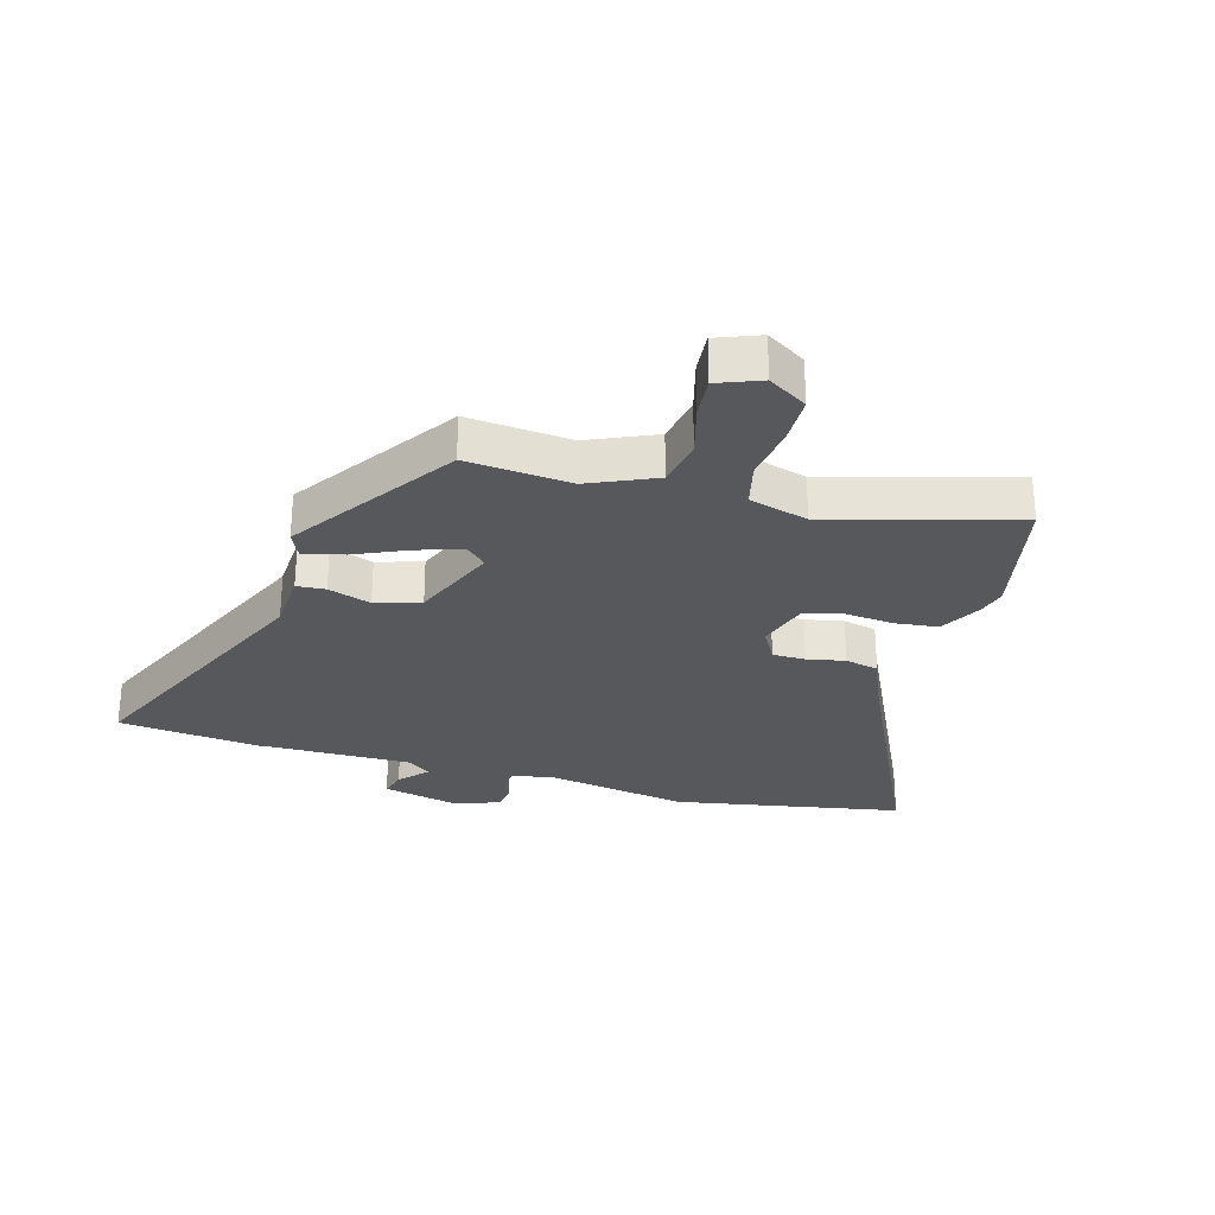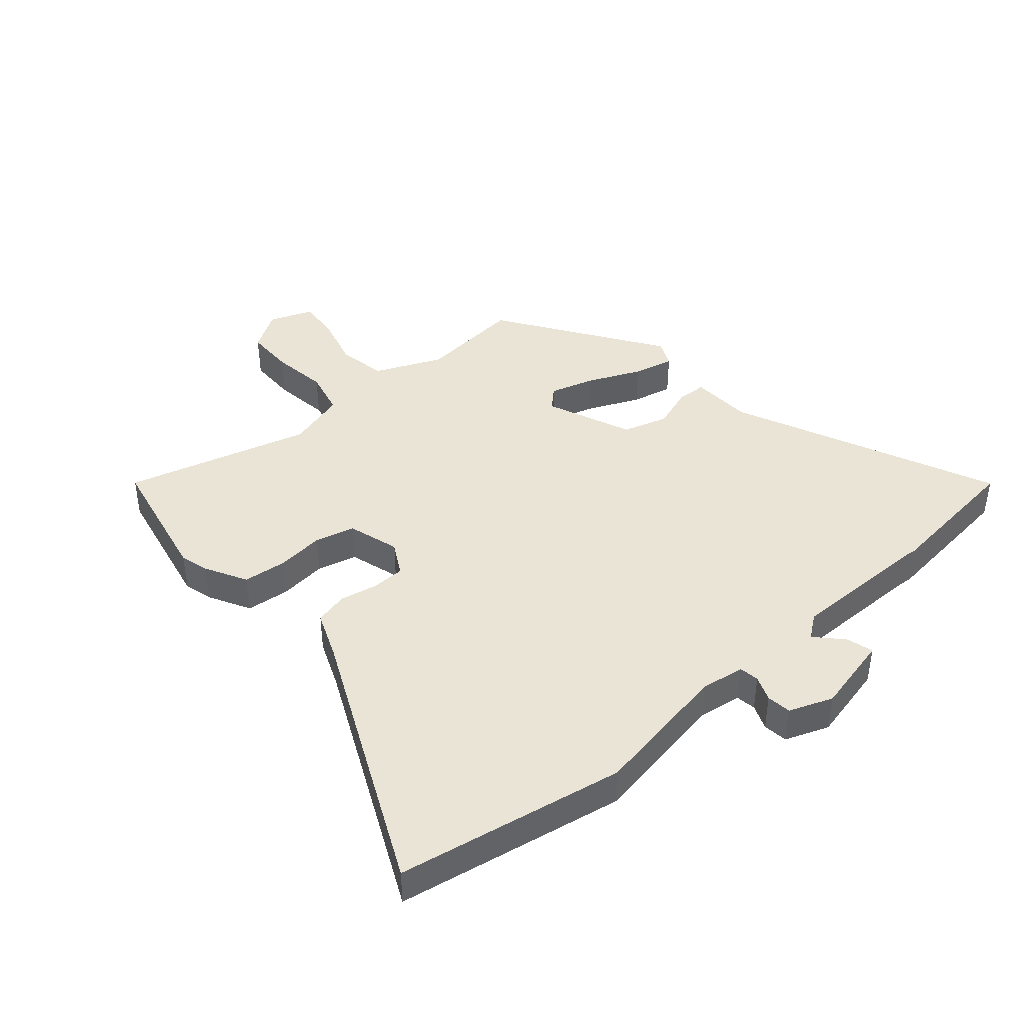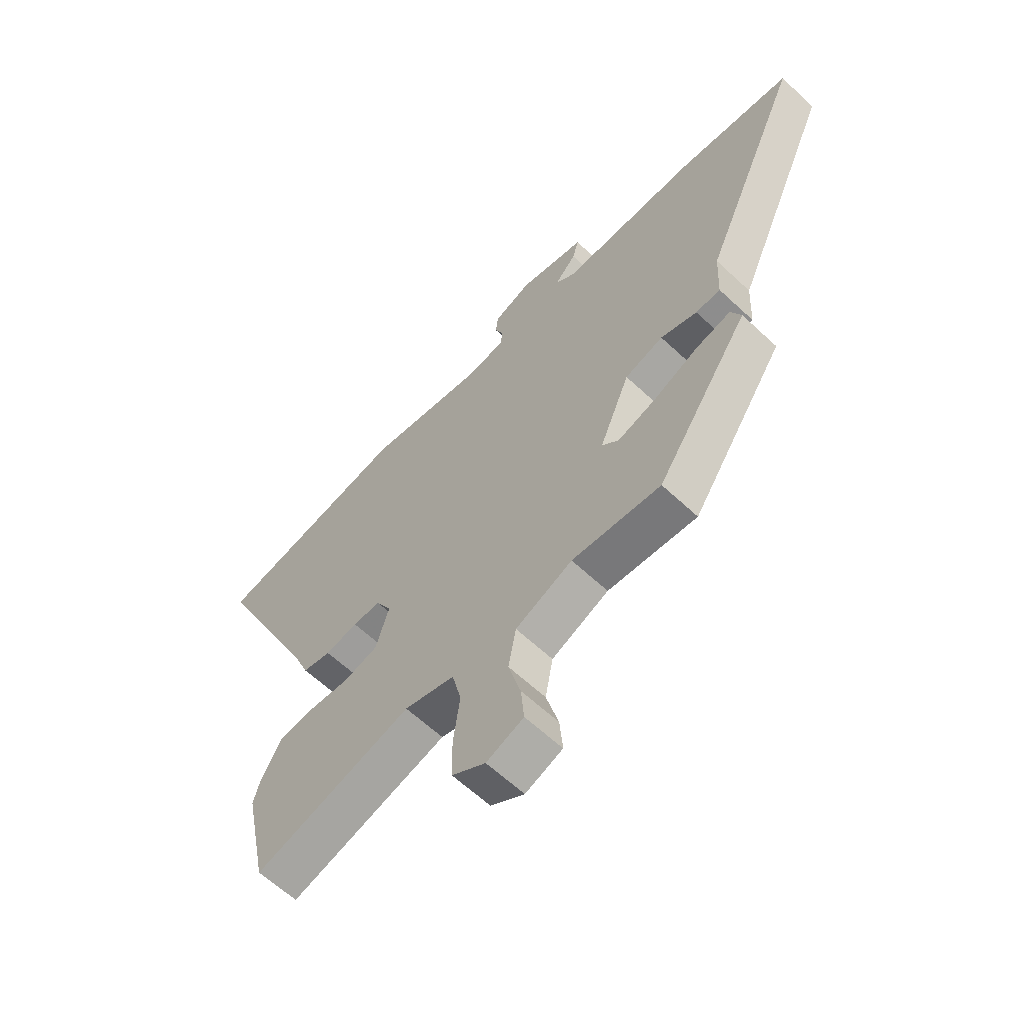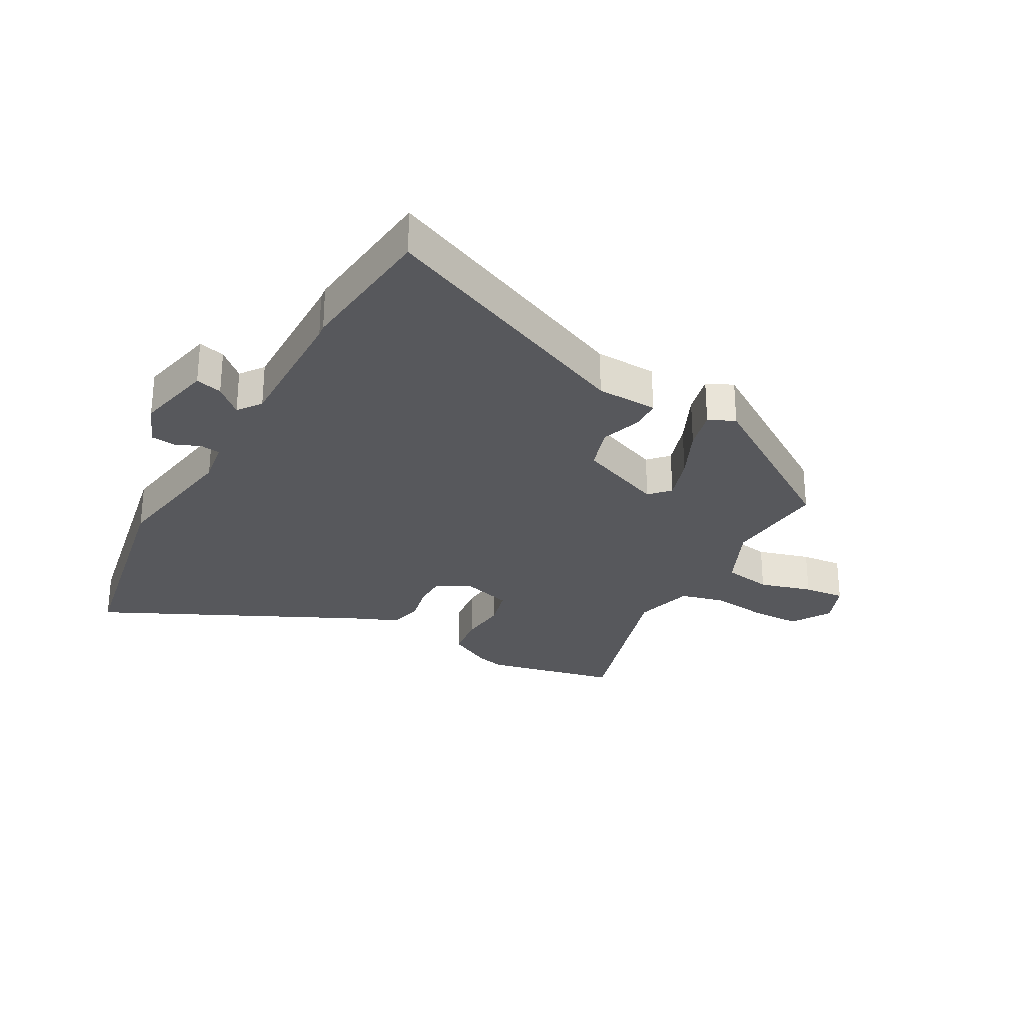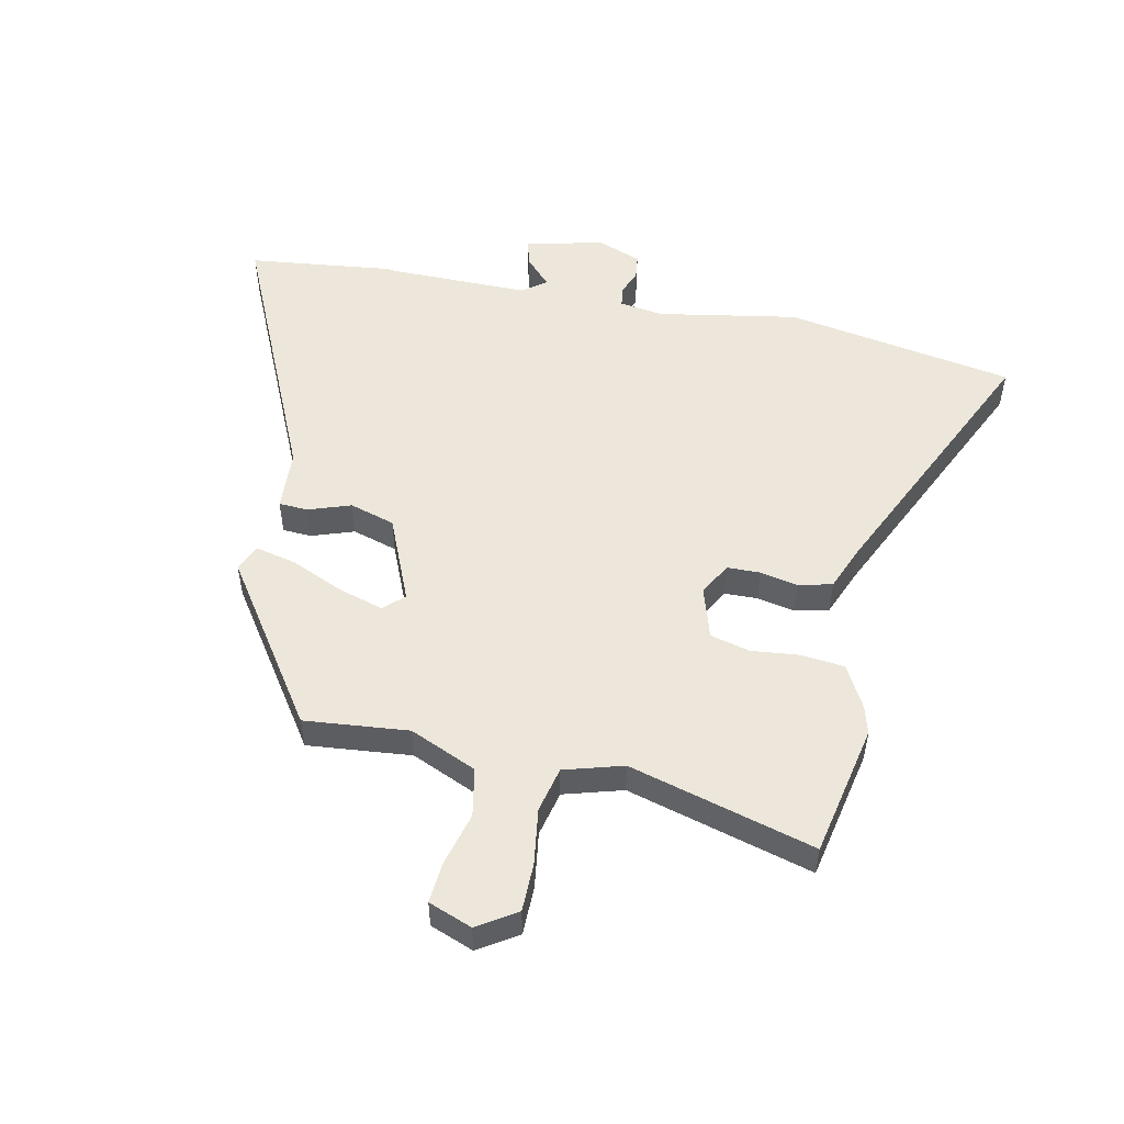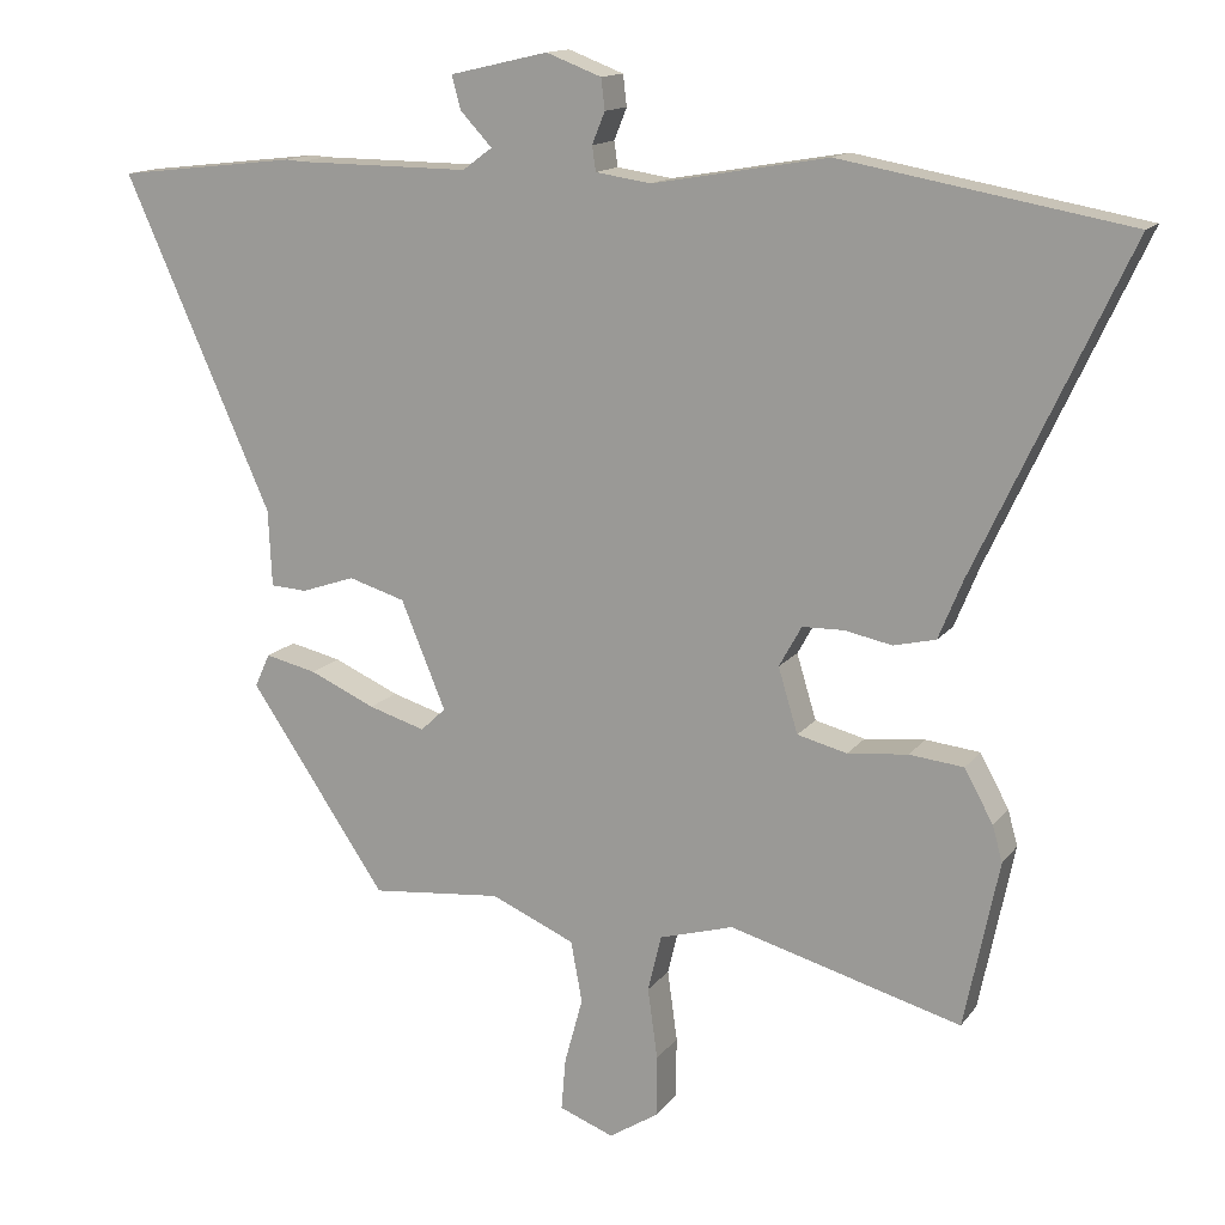
<metadata>
{"format":"obj","ext":"obj","renderer":"f3d","projection":"perspective","resolution":1024,"background":"white","views":[{"elev":-28.2,"azim":164.1,"up":"+Y"},{"elev":42.4,"azim":-41.0,"up":"+Y"},{"elev":-61.8,"azim":46.4,"up":"+Z"},{"elev":-28.4,"azim":61.5,"up":"+Y"},{"elev":52.2,"azim":-168.4,"up":"+Y"},{"elev":14.0,"azim":-157.1,"up":"+Z"}]}
</metadata>
<code>
v -0.682 0.07 0.467
v -0.301 0.07 0.536
v -0.068 0.07 0.496
v 0.005 0.07 0.507
v 0.01 0.07 0.54
v -0.007 0.07 0.582
v -0.002 0.07 0.623
v 0.071 0.07 0.651
v 0.201 0.07 0.621
v 0.189 0.07 0.577
v 0.147 0.07 0.532
v 0.186 0.07 0.503
v 0.418 0.07 0.505
v 0.437 0.07 0.507
v 0.677 0.07 0.48
v 0.482 0.07 0.041
v 0.477 0.07 -0.061
v 0.429 0.07 -0.064
v 0.358 0.07 -0.04
v 0.283 0.07 -0.063
v 0.224 0.07 -0.206
v 0.257 0.07 -0.237
v 0.332 0.07 -0.214
v 0.419 0.07 -0.175
v 0.487 0.07 -0.159
v 0.507 0.07 -0.203
v 0.326 0.07 -0.472
v 0.153 0.07 -0.456
v 0.042 0.07 -0.505
v 0.027 0.07 -0.586
v 0.051 0.07 -0.674
v 0.057 0.07 -0.743
v -0.015 0.07 -0.771
v -0.08 0.07 -0.73
v -0.081 0.07 -0.649
v -0.068 0.07 -0.555
v -0.086 0.07 -0.48
v -0.184 0.07 -0.452
v -0.492 0.07 -0.539
v -0.538 0.07 -0.318
v -0.525 0.07 -0.271
v -0.487 0.07 -0.201
v -0.415 0.07 -0.193
v -0.335 0.07 -0.201
v -0.269 0.07 -0.184
v -0.243 0.07 -0.098
v -0.273 0.07 -0.044
v -0.328 0.07 -0.043
v -0.391 0.07 -0.056
v -0.447 0.07 -0.043
v -0.479 0.07 0.035
v -0.682 0 0.467
v -0.301 0 0.536
v -0.068 0 0.496
v 0.005 0 0.507
v 0.01 0 0.54
v -0.007 0 0.582
v -0.002 0 0.623
v 0.071 0 0.651
v 0.201 0 0.621
v 0.189 0 0.577
v 0.147 0 0.532
v 0.186 0 0.503
v 0.418 0 0.505
v 0.437 0 0.507
v 0.677 0 0.48
v 0.482 0 0.041
v 0.477 0 -0.061
v 0.429 0 -0.064
v 0.358 0 -0.04
v 0.283 0 -0.063
v 0.224 0 -0.206
v 0.257 0 -0.237
v 0.332 0 -0.214
v 0.419 0 -0.175
v 0.487 0 -0.159
v 0.507 0 -0.203
v 0.326 0 -0.472
v 0.153 0 -0.456
v 0.042 0 -0.505
v 0.027 0 -0.586
v 0.051 0 -0.674
v 0.057 0 -0.743
v -0.015 0 -0.771
v -0.08 0 -0.73
v -0.081 0 -0.649
v -0.068 0 -0.555
v -0.086 0 -0.48
v -0.184 0 -0.452
v -0.492 0 -0.539
v -0.538 0 -0.318
v -0.525 0 -0.271
v -0.487 0 -0.201
v -0.415 0 -0.193
v -0.335 0 -0.201
v -0.269 0 -0.184
v -0.243 0 -0.098
v -0.273 0 -0.044
v -0.328 0 -0.043
v -0.391 0 -0.056
v -0.447 0 -0.043
v -0.479 0 0.035
f 48 49 50 51
f 1 2 3
f 51 1 3
f 48 51 3
f 47 48 3
f 46 47 3 4
f 45 46 4
f 42 43 44
f 41 42 44
f 40 41 44
f 39 40 44
f 38 39 44
f 37 38 44 45
f 34 35 36
f 33 34 36
f 32 33 36
f 31 32 36
f 30 31 36
f 29 30 36 37
f 37 45 4
f 29 37 4
f 28 29 4
f 26 27 28
f 25 26 28
f 24 25 28
f 23 24 28
f 16 17 18 19
f 16 19 20
f 15 16 20
f 14 15 20
f 13 14 20
f 12 13 20 21
f 9 10 11
f 8 9 11
f 7 8 11
f 6 7 11
f 5 6 11
f 5 11 12 21
f 28 4 5 21
f 22 23 28
f 21 22 28
f 102 101 100 99
f 54 53 52
f 54 52 102
f 54 102 99
f 54 99 98
f 55 54 98 97
f 55 97 96
f 95 94 93
f 95 93 92
f 95 92 91
f 95 91 90
f 95 90 89
f 96 95 89 88
f 87 86 85
f 87 85 84
f 87 84 83
f 87 83 82
f 87 82 81
f 88 87 81 80
f 55 96 88
f 55 88 80
f 55 80 79
f 79 78 77
f 79 77 76
f 79 76 75
f 79 75 74
f 70 69 68 67
f 71 70 67
f 71 67 66
f 71 66 65
f 71 65 64
f 72 71 64 63
f 62 61 60
f 62 60 59
f 62 59 58
f 62 58 57
f 62 57 56
f 72 63 62 56
f 72 56 55 79
f 79 74 73
f 79 73 72
f 1 52 53 2
f 2 53 54 3
f 3 54 55 4
f 4 55 56 5
f 5 56 57 6
f 6 57 58 7
f 7 58 59 8
f 8 59 60 9
f 9 60 61 10
f 10 61 62 11
f 11 62 63 12
f 12 63 64 13
f 13 64 65 14
f 14 65 66 15
f 15 66 67 16
f 16 67 68 17
f 17 68 69 18
f 18 69 70 19
f 19 70 71 20
f 20 71 72 21
f 21 72 73 22
f 22 73 74 23
f 23 74 75 24
f 24 75 76 25
f 25 76 77 26
f 26 77 78 27
f 27 78 79 28
f 28 79 80 29
f 29 80 81 30
f 30 81 82 31
f 31 82 83 32
f 32 83 84 33
f 33 84 85 34
f 34 85 86 35
f 35 86 87 36
f 36 87 88 37
f 37 88 89 38
f 38 89 90 39
f 39 90 91 40
f 40 91 92 41
f 41 92 93 42
f 42 93 94 43
f 43 94 95 44
f 44 95 96 45
f 45 96 97 46
f 46 97 98 47
f 47 98 99 48
f 48 99 100 49
f 49 100 101 50
f 50 101 102 51
f 51 102 52 1

</code>
